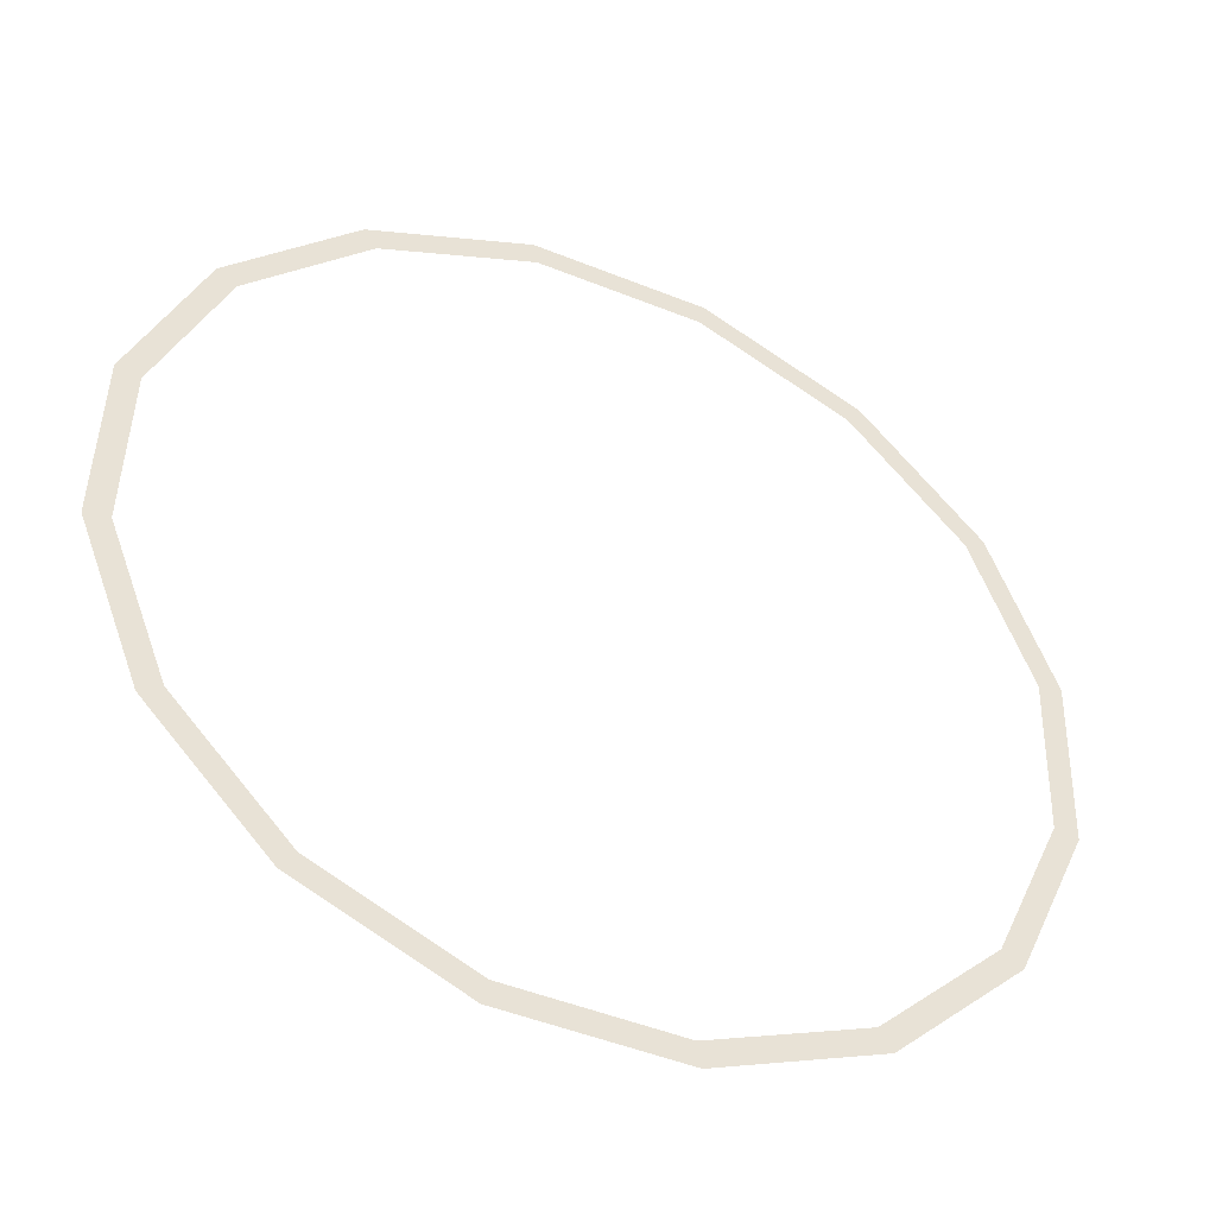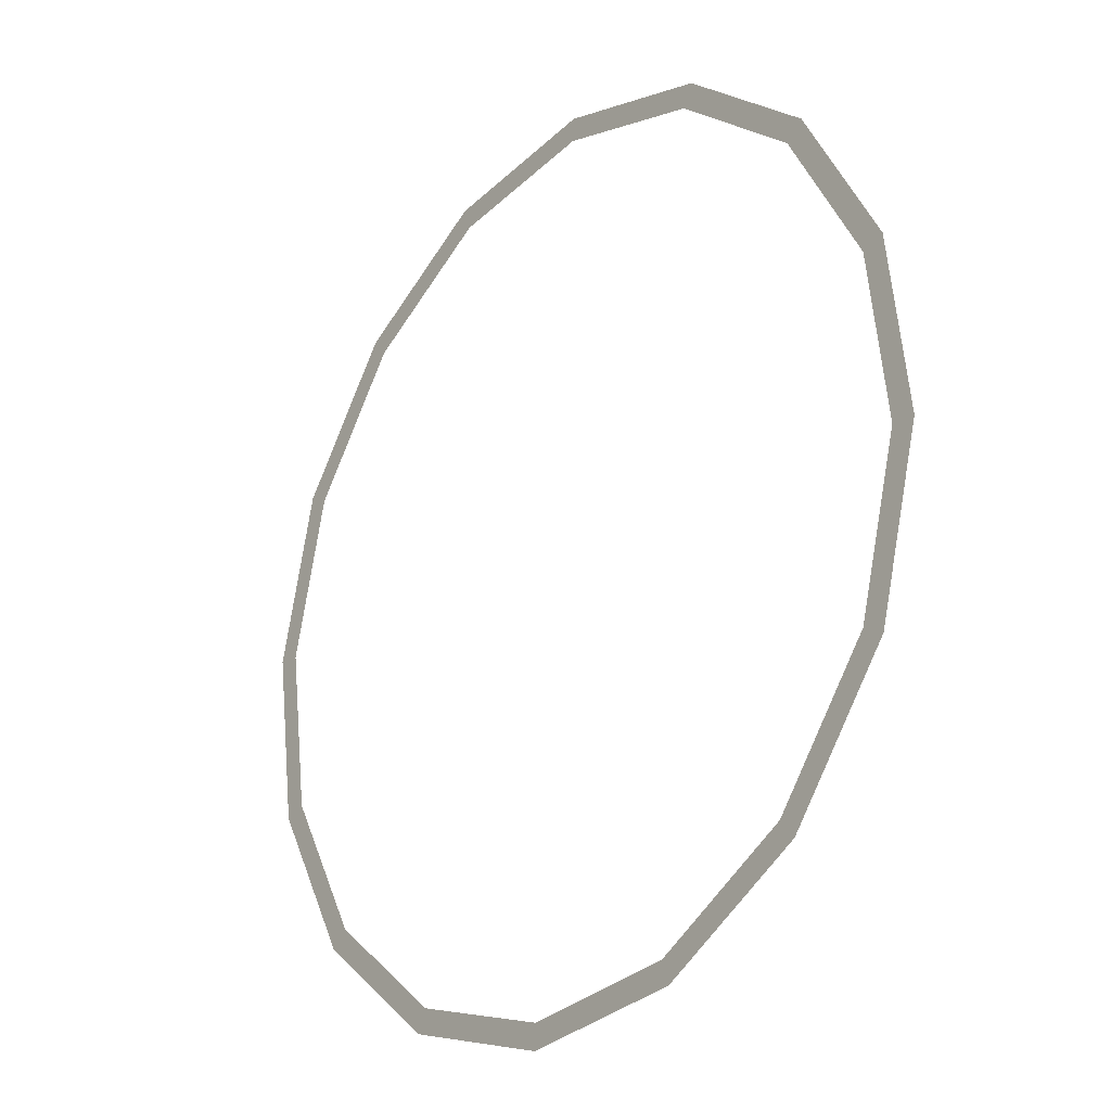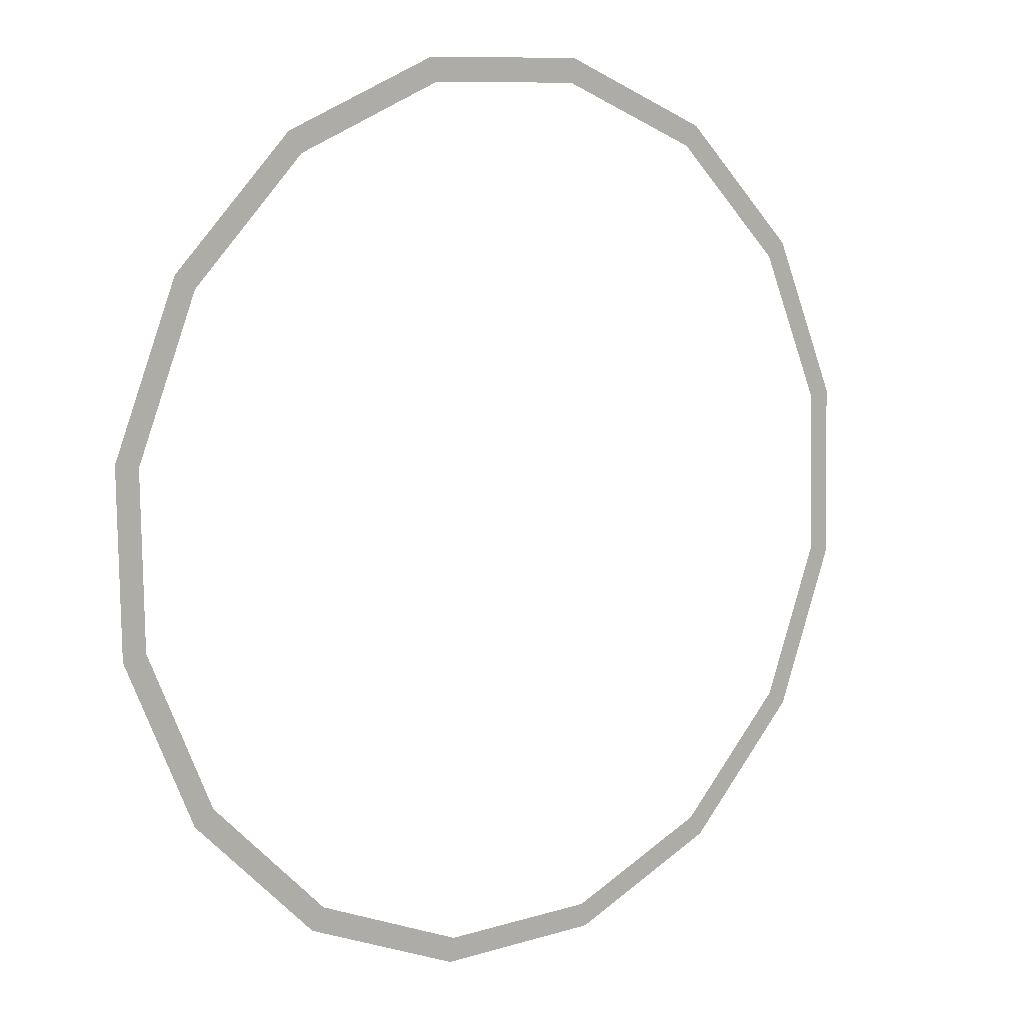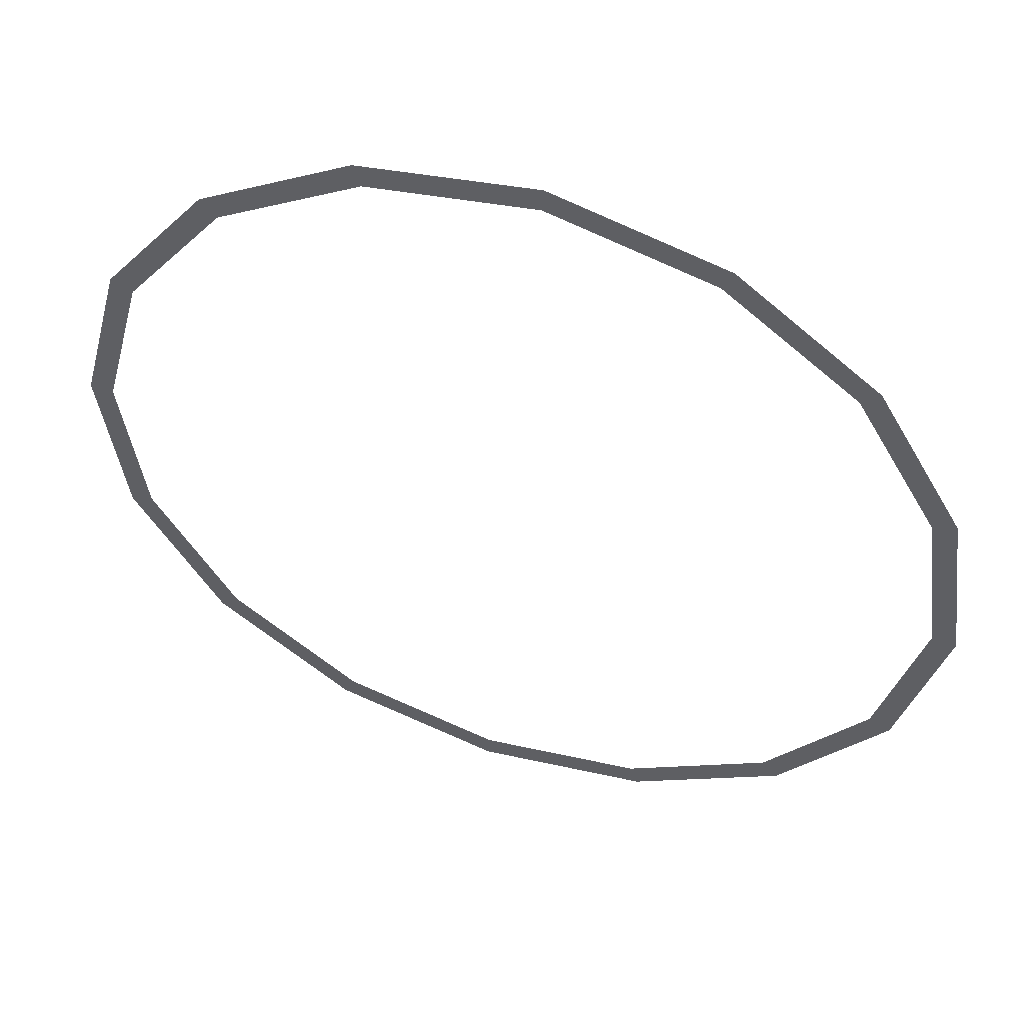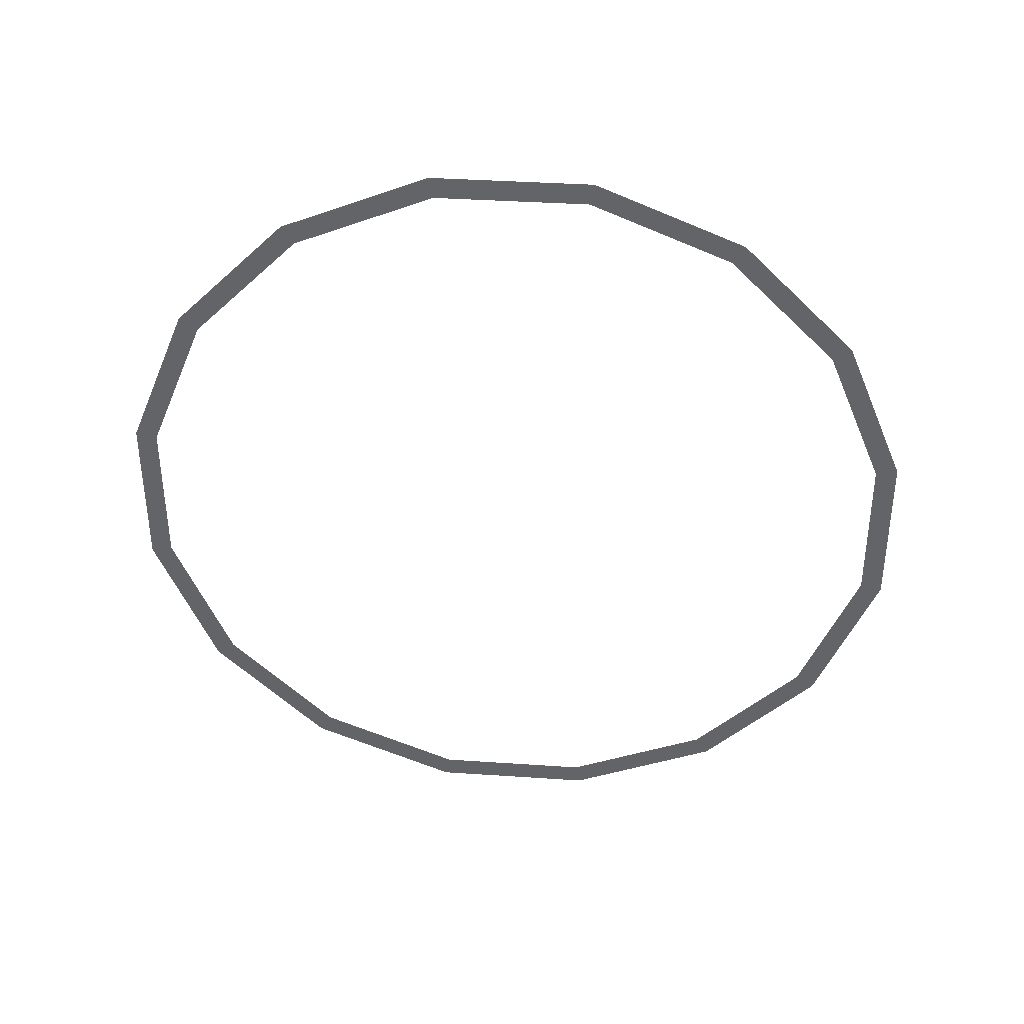
<metadata>
{"format":"obj","ext":"obj","renderer":"f3d","projection":"perspective","resolution":1024,"background":"white","views":[{"elev":-36.1,"azim":-24.4,"up":"+Y"},{"elev":-10.5,"azim":51.8,"up":"+Y"},{"elev":17.7,"azim":-39.1,"up":"+Y"},{"elev":43.6,"azim":-161.5,"up":"+Y"},{"elev":-45.9,"azim":40.3,"up":"+Z"}]}
</metadata>
<code>
o #ID28
v -0.1065 -0.511 0.4069
v -0.1017 -0.5105 0.4069
v -0.1034 -0.4767 0.4022
v -0.09606 -0.5438 0.4114
v -0.09186 -0.5415 0.4111
v -0.07378 -0.5702 0.415
v -0.07078 -0.5665 0.4145
v -0.043 -0.5861 0.4172
v -0.04165 -0.5816 0.4166
v -0.008415 -0.5892 0.4176
v -0.00893 -0.5845 0.417
v 0.02242 -0.5747 0.4157
v 0.02471 -0.5789 0.4162
v 0.04761 -0.5538 0.4128
v 0.05134 -0.5568 0.4132
v 0.06282 -0.525 0.4088
v 0.06741 -0.5263 0.409
v 0.06572 -0.4925 0.4044
v -0.0988 -0.4781 0.4024
v -0.08732 -0.4462 0.3981
v -0.08359 -0.4492 0.3985
v -0.06069 -0.4242 0.395
v -0.0584 -0.4283 0.3956
v -0.02756 -0.4139 0.3936
v -0.02705 -0.4186 0.3943
v 0.007022 -0.4169 0.394
v 0.005676 -0.4215 0.3947
v 0.0348 -0.4365 0.3967
v 0.0378 -0.4328 0.3962
v 0.05588 -0.4615 0.4001
v 0.06009 -0.4592 0.3998
v 0.07049 -0.492 0.4043
f 1 2 3
f 2 1 4
f 2 4 5
f 5 4 6
f 5 6 7
f 7 6 8
f 7 8 9
f 9 8 10
f 9 10 11
f 11 10 12
f 12 10 13
f 12 13 14
f 14 13 15
f 14 15 16
f 16 15 17
f 16 17 18
f 3 19 20
f 19 3 2
f 20 19 21
f 20 21 22
f 22 21 23
f 22 23 24
f 24 23 25
f 24 25 26
f 26 25 27
f 26 27 28
f 26 28 29
f 29 28 30
f 29 30 31
f 31 30 18
f 31 18 32
f 32 18 17

</code>
